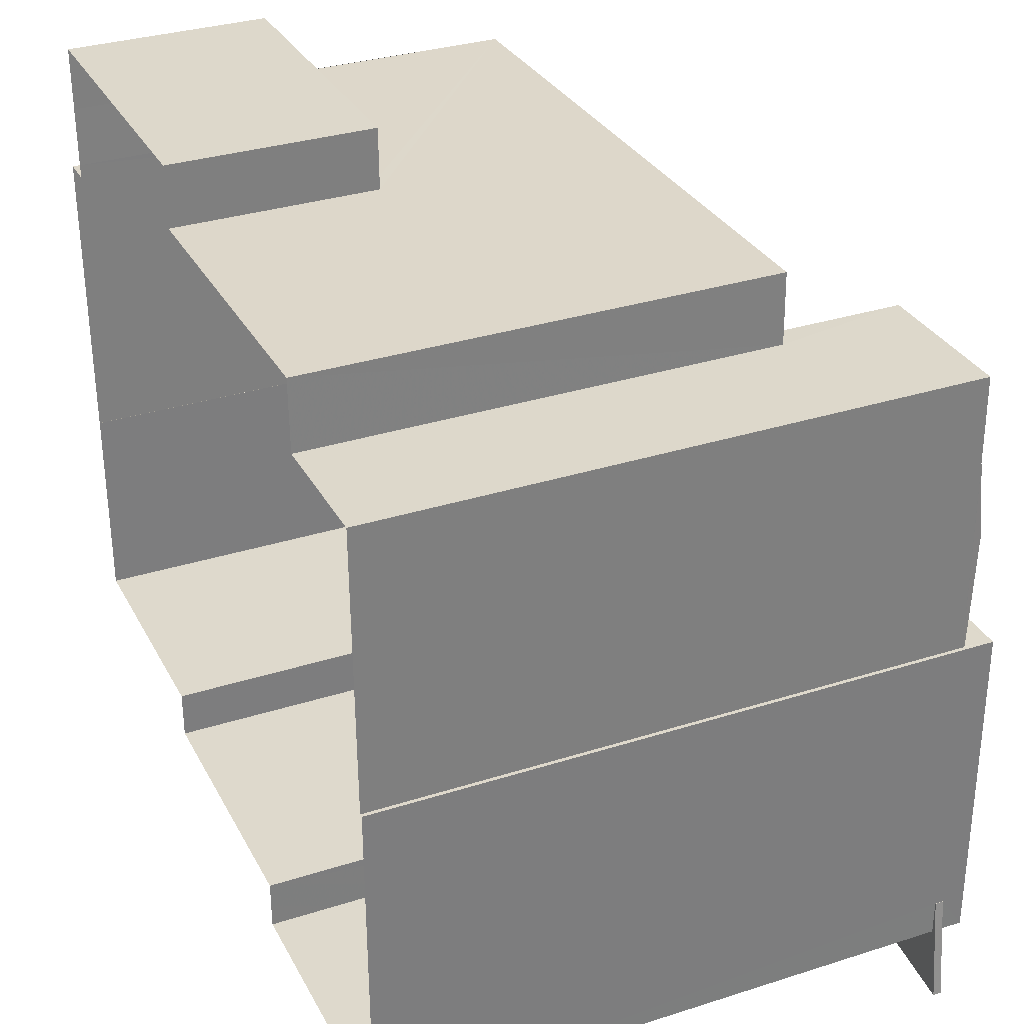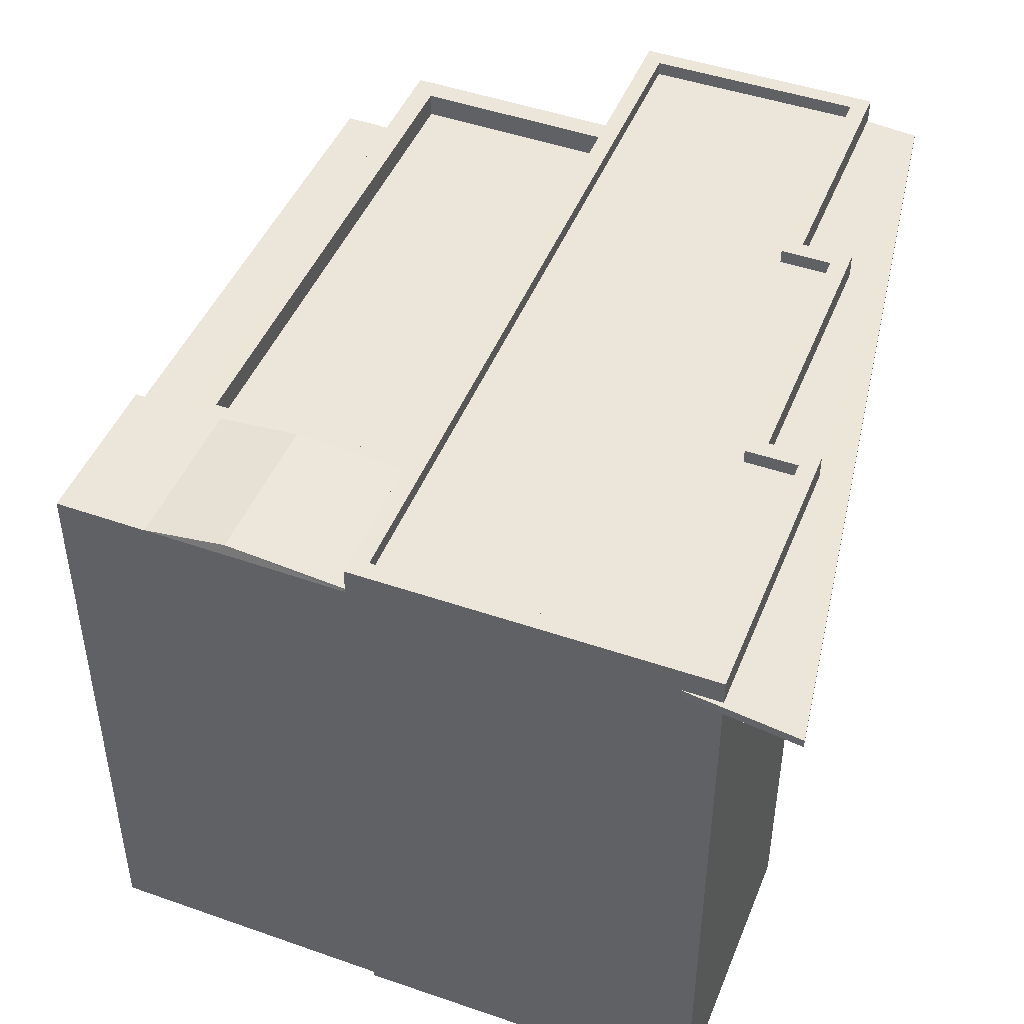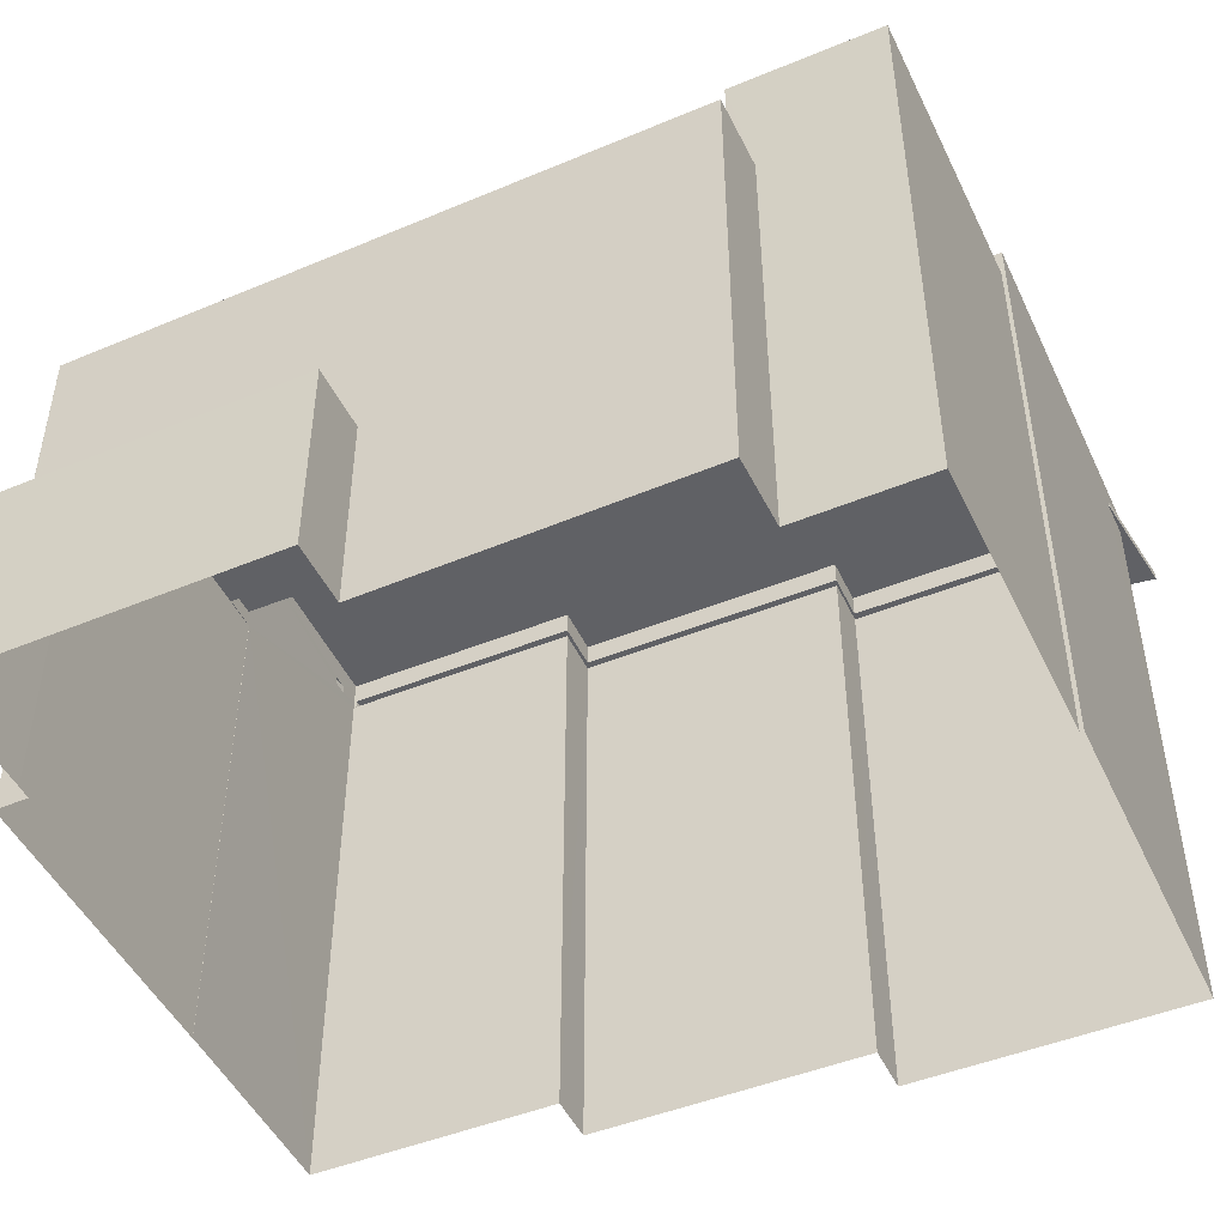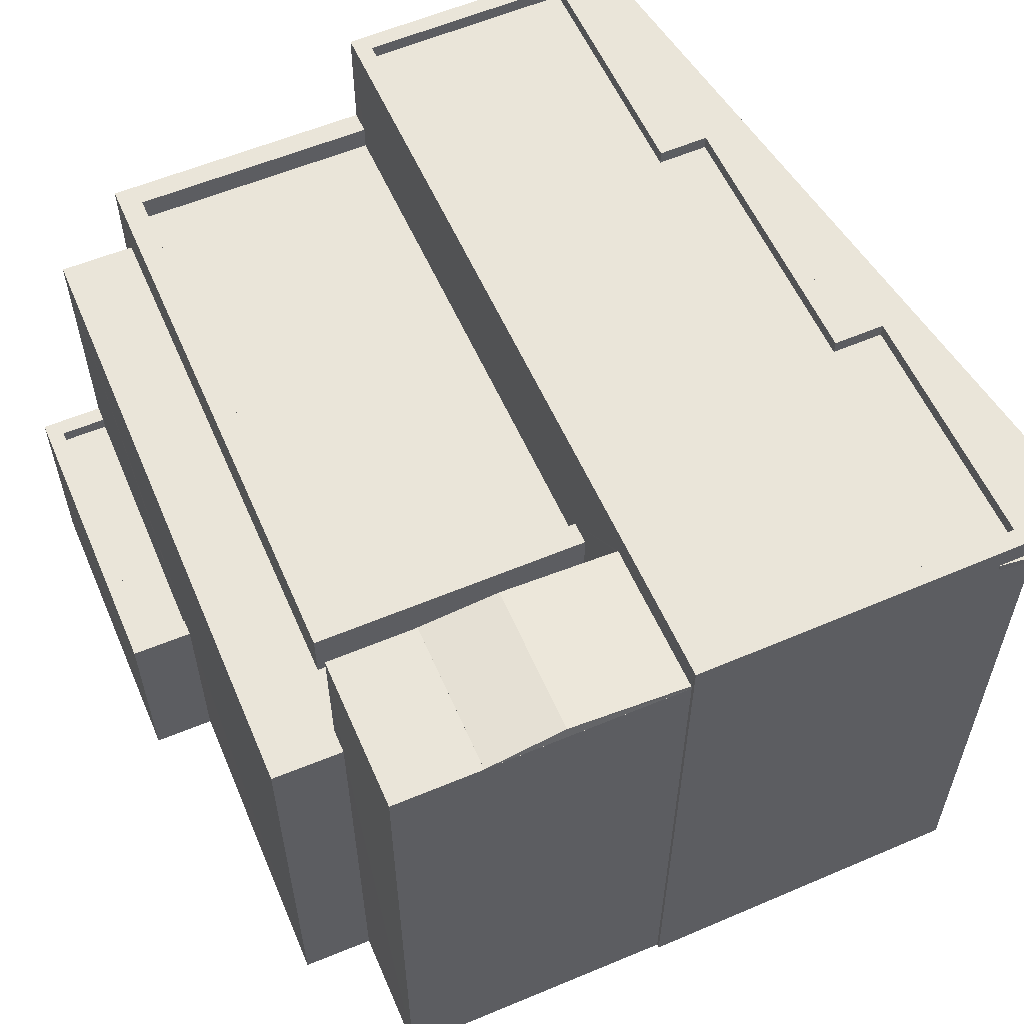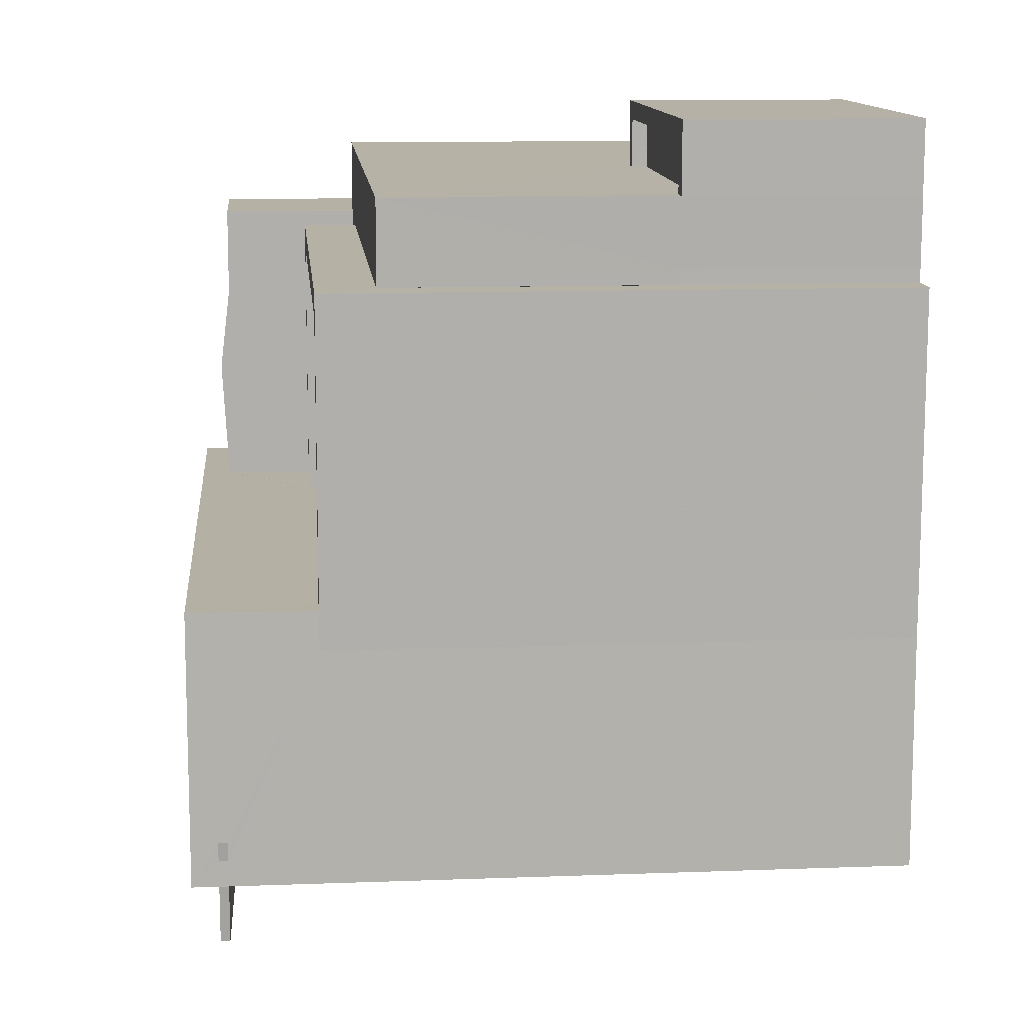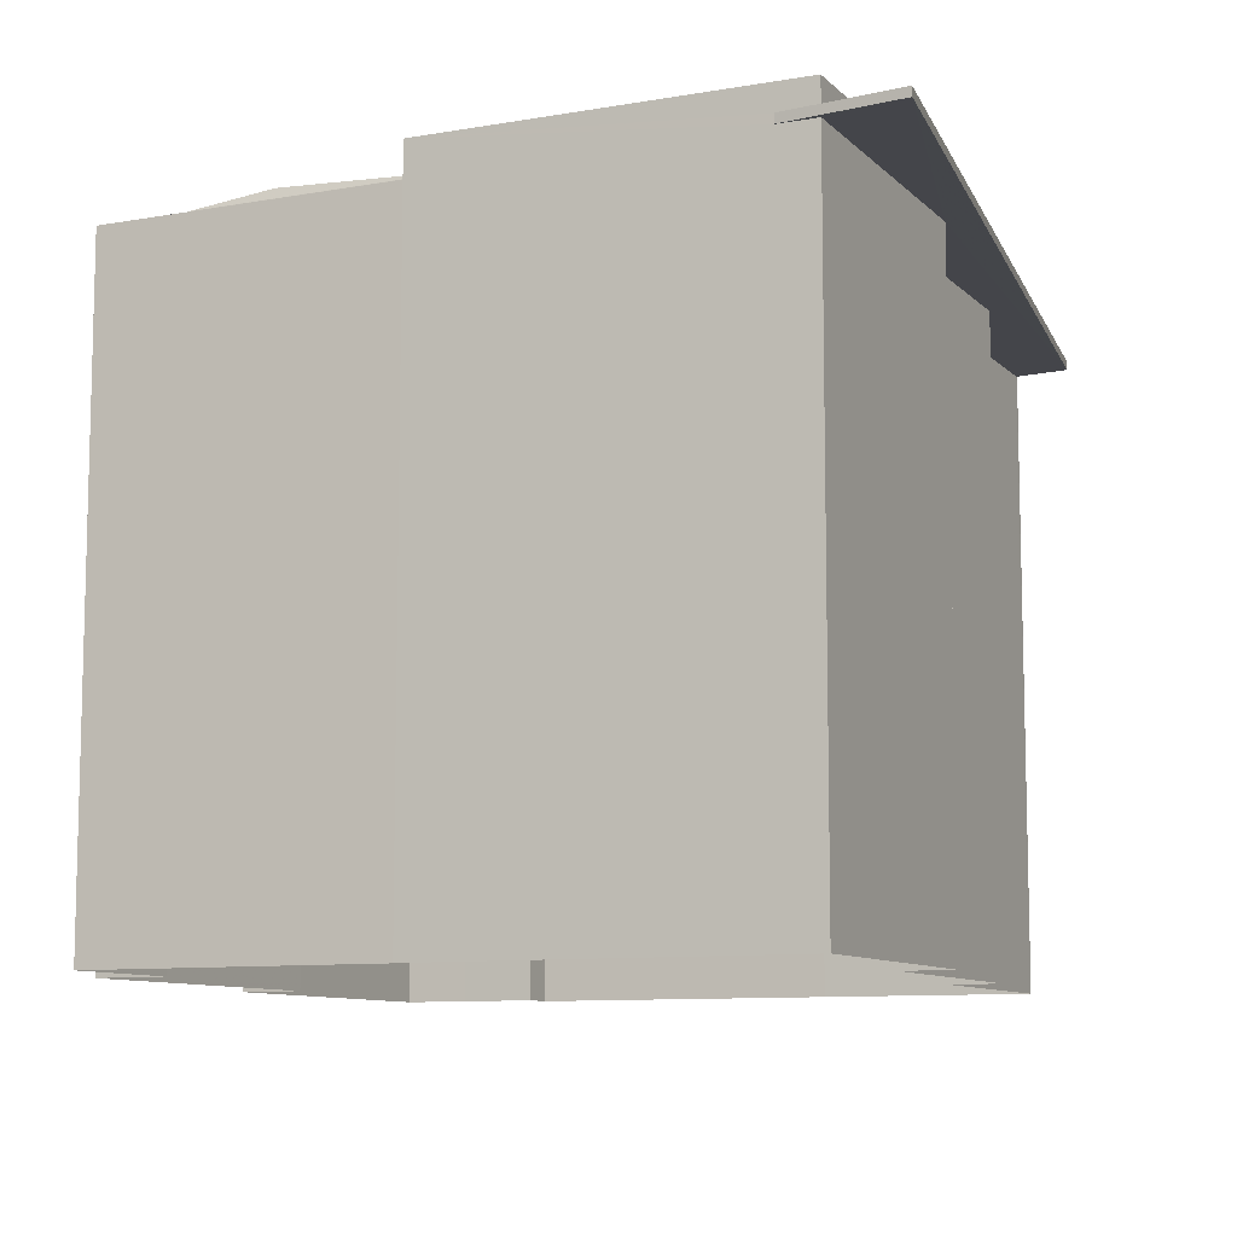
<metadata>
{"format":"obj","ext":"obj","renderer":"f3d","projection":"perspective","resolution":1024,"background":"white","views":[{"elev":32.3,"azim":-114.0,"up":"+Y"},{"elev":46.7,"azim":-69.1,"up":"+Z"},{"elev":-47.9,"azim":-156.0,"up":"+Z"},{"elev":58.3,"azim":-114.3,"up":"+Z"},{"elev":11.1,"azim":84.7,"up":"+Y"},{"elev":-9.3,"azim":-65.7,"up":"+Z"}]}
</metadata>
<code>
v -8255 -3.786e+04 29.64
v -8240 -3.785e+04 29.78
v -8255 -3.786e+04 29.79
v -8240 -3.785e+04 29.63
v -8254 -3.785e+04 29.79
v -8254 -3.785e+04 29.64
v -8254 -3.785e+04 29.79
v -8254 -3.785e+04 29.64
v -8240 -3.785e+04 29.63
v -8240 -3.785e+04 29.78
v -8240 -3.785e+04 29.63
v -8240 -3.785e+04 29.78
v -8240 -3.785e+04 29.63
v -8240 -3.785e+04 29.78
v -8240 -3.785e+04 29.78
v -8240 -3.785e+04 29.63
v -8244 -3.785e+04 18.96
v -8240 -3.785e+04 18.95
v -8244 -3.785e+04 29.63
v -8244 -3.785e+04 30.21
v -8244 -3.785e+04 29.78
v -8240 -3.785e+04 29.63
v -8240 -3.785e+04 29.78
v -8240 -3.785e+04 30.2
v -8244 -3.785e+04 29.63
v -8244 -3.785e+04 18.96
v -8249 -3.785e+04 18.96
v -8249 -3.785e+04 29.63
v -8249 -3.785e+04 29.63
v -8249 -3.785e+04 18.96
v -8254 -3.785e+04 18.96
v -8254 -3.785e+04 29.64
v -8254 -3.785e+04 18.96
v -8254 -3.785e+04 30.21
v -8254 -3.785e+04 30.21
v -8254 -3.785e+04 29.79
v -8254 -3.785e+04 18.96
v -8254 -3.785e+04 29.65
v -8251 -3.785e+04 29.71
v -8240 -3.785e+04 30.2
v -8250 -3.785e+04 27.25
v -8251 -3.785e+04 27.26
v -8250 -3.785e+04 28.19
v -8240 -3.785e+04 27.73
v -8250 -3.785e+04 27.74
v -8240 -3.785e+04 28.18
v -8240 -3.785e+04 28.18
v -8254 -3.785e+04 29.65
v -8254 -3.785e+04 29.66
v -8250 -3.785e+04 28.19
v -8251 -3.785e+04 29.66
v -8254 -3.785e+04 29.71
v -8252 -3.785e+04 29.71
v -8240 -3.785e+04 28.18
v -8240 -3.785e+04 18.95
v -8244 -3.785e+04 30.21
v -8244 -3.785e+04 29.78
v -8249 -3.785e+04 29.78
v -8249 -3.785e+04 30.21
v -8249 -3.785e+04 30.21
v -8249 -3.785e+04 29.78
v -8240 -3.785e+04 30.2
v -8240 -3.785e+04 29.95
v -8240 -3.785e+04 29.95
v -8240 -3.785e+04 30.2
v -8245 -3.785e+04 29.96
v -8245 -3.785e+04 30.21
v -8245 -3.785e+04 30.21
v -8245 -3.785e+04 29.96
v -8250 -3.785e+04 29.96
v -8250 -3.785e+04 30.21
v -8250 -3.785e+04 30.21
v -8250 -3.785e+04 29.96
v -8254 -3.785e+04 29.96
v -8254 -3.785e+04 30.21
v -8254 -3.785e+04 29.96
v -8254 -3.785e+04 30.21
v -8254 -3.784e+04 29.65
v -8254 -3.784e+04 18.96
v -8251 -3.784e+04 29.65
v -8252 -3.784e+04 27.26
v -8251 -3.784e+04 27.26
v -8252 -3.784e+04 18.96
v -8251 -3.784e+04 29.65
v -8251 -3.784e+04 27.26
v -8251 -3.785e+04 29.83
v -8251 -3.784e+04 29.66
v -8254 -3.784e+04 29.66
v -8254 -3.784e+04 29.65
v -8251 -3.784e+04 27.26
v -8252 -3.784e+04 27.26
v -8252 -3.784e+04 18.96
v -8240 -3.784e+04 18.96
v -8240 -3.784e+04 22.66
v -8240 -3.784e+04 18.96
v -8240 -3.784e+04 27.25
v -8246 -3.784e+04 22.66
v -8246 -3.784e+04 18.96
v -8241 -3.784e+04 22.66
v -8241 -3.784e+04 22.41
v -8246 -3.784e+04 22.41
v -8246 -3.784e+04 22.66
v -8240 -3.784e+04 27.25
v -8240 -3.784e+04 22.66
v -8240 -3.784e+04 22.66
v -8240 -3.784e+04 18.96
v -8241 -3.784e+04 22.66
v -8241 -3.784e+04 22.41
v -8246 -3.784e+04 22.41
v -8246 -3.784e+04 22.66
v -8246 -3.784e+04 22.66
v -8246 -3.784e+04 18.96
v -8240 -3.784e+04 22.66
v -8240 -3.784e+04 18.96
v -8240 -3.784e+04 22.66
v -8240 -3.784e+04 18.96
v -8240 -3.785e+04 18.95
v -8240 -3.785e+04 28.18
v -8240 -3.784e+04 18.95
v -8240 -3.784e+04 28.18
v -8250 -3.784e+04 28.19
v -8250 -3.784e+04 27.26
v -8240 -3.784e+04 28.18
v -8240 -3.784e+04 27.73
v -8250 -3.784e+04 27.74
v -8250 -3.784e+04 28.19
v -8254 -3.785e+04 29.83
f 112 114 98
f 119 117 55
f 93 95 106
f 93 98 114
f 26 27 17
f 55 18 17
f 119 55 116
f 106 116 98
f 98 83 92
f 30 31 27
f 79 83 37
f 37 31 33
f 98 93 106
f 27 98 17
f 55 17 98
f 98 116 55
f 27 83 98
f 31 37 27
f 27 37 83
f 1 2 3
f 1 4 2
f 3 5 6
f 1 3 6
f 7 6 5
f 7 8 6
f 9 2 4
f 9 10 2
f 11 12 13
f 11 14 12
f 15 13 12
f 15 16 13
f 17 18 9
f 17 9 19
f 20 21 10
f 18 22 9
f 9 22 23
f 24 10 23
f 24 20 10
f 10 9 23
f 25 26 17
f 19 25 17
f 25 27 26
f 25 28 27
f 29 30 27
f 28 29 27
f 29 31 30
f 29 32 31
f 8 33 31
f 33 8 34
f 34 7 35
f 35 7 36
f 31 32 8
f 8 7 34
f 37 33 38
f 33 34 38
f 39 34 40
f 41 42 43
f 44 45 46
f 46 40 47
f 48 38 49
f 50 43 51
f 46 45 50
f 52 34 53
f 43 42 51
f 49 34 52
f 53 34 39
f 50 51 39
f 38 34 49
f 50 39 40
f 46 50 40
f 47 40 54
f 18 55 54
f 14 40 24
f 15 24 23
f 18 54 22
f 22 54 16
f 16 54 11
f 15 14 24
f 11 40 14
f 54 40 11
f 21 20 56
f 57 21 56
f 58 56 59
f 58 57 56
f 58 59 60
f 61 58 60
f 36 60 35
f 36 61 60
f 16 23 22
f 16 15 23
f 62 63 64
f 62 65 63
f 62 64 66
f 67 62 66
f 68 66 69
f 68 67 66
f 68 69 70
f 71 68 70
f 72 70 73
f 72 71 70
f 72 73 74
f 75 72 74
f 75 74 76
f 77 75 76
f 65 76 63
f 65 77 76
f 38 78 79
f 37 38 79
f 80 81 78
f 78 81 79
f 80 82 81
f 79 81 83
f 82 80 84
f 85 82 84
f 86 51 87
f 86 39 51
f 48 49 88
f 89 48 88
f 85 84 90
f 90 84 87
f 87 84 88
f 84 89 88
f 90 87 51
f 42 90 51
f 81 91 92
f 83 81 92
f 93 94 95
f 96 95 94
f 96 97 91
f 92 97 98
f 91 97 92
f 99 100 101
f 96 94 99
f 102 99 101
f 96 102 97
f 96 99 102
f 103 104 96
f 96 104 95
f 103 105 104
f 95 104 106
f 99 107 108
f 100 99 108
f 102 109 110
f 102 101 109
f 107 109 108
f 107 110 109
f 97 111 112
f 98 97 112
f 113 114 112
f 111 113 112
f 94 114 113
f 94 93 114
f 115 106 104
f 115 116 106
f 55 117 118
f 54 55 118
f 116 115 119
f 119 115 120
f 120 103 121
f 103 122 121
f 115 105 103
f 115 103 120
f 119 118 117
f 119 120 118
f 122 43 121
f 122 41 43
f 46 123 124
f 44 46 124
f 50 45 125
f 126 50 125
f 123 126 125
f 124 123 125
f 2 10 21
f 7 5 36
f 3 2 61
f 5 3 36
f 61 57 58
f 21 57 2
f 3 61 36
f 61 2 57
f 14 15 12
f 72 75 60
f 75 35 60
f 77 34 75
f 34 35 75
f 64 63 66
f 69 66 70
f 73 70 74
f 66 63 76
f 74 70 76
f 70 66 76
f 59 72 60
f 77 40 34
f 71 72 59
f 24 40 62
f 59 56 68
f 56 20 68
f 20 24 62
f 71 59 68
f 67 68 20
f 77 65 40
f 65 62 40
f 67 20 62
f 84 80 89
f 48 89 38
f 38 89 78
f 89 80 78
f 52 53 127
f 53 86 127
f 53 39 86
f 127 86 88
f 87 88 86
f 49 127 88
f 49 52 127
f 81 82 91
f 42 41 90
f 82 85 90
f 91 122 96
f 96 122 103
f 90 41 122
f 82 122 91
f 82 90 122
f 101 108 109
f 101 100 108
f 97 110 111
f 111 110 113
f 113 107 94
f 110 97 102
f 94 107 99
f 110 107 113
f 115 104 105
f 125 45 44
f 124 125 44
f 54 118 47
f 118 120 47
f 50 126 43
f 43 126 121
f 126 120 121
f 46 47 123
f 123 120 126
f 47 120 123
f 6 8 32
f 19 9 4
f 4 25 19
f 29 28 25
f 1 6 32
f 1 32 29
f 1 29 4
f 4 29 25
f 16 11 13

</code>
